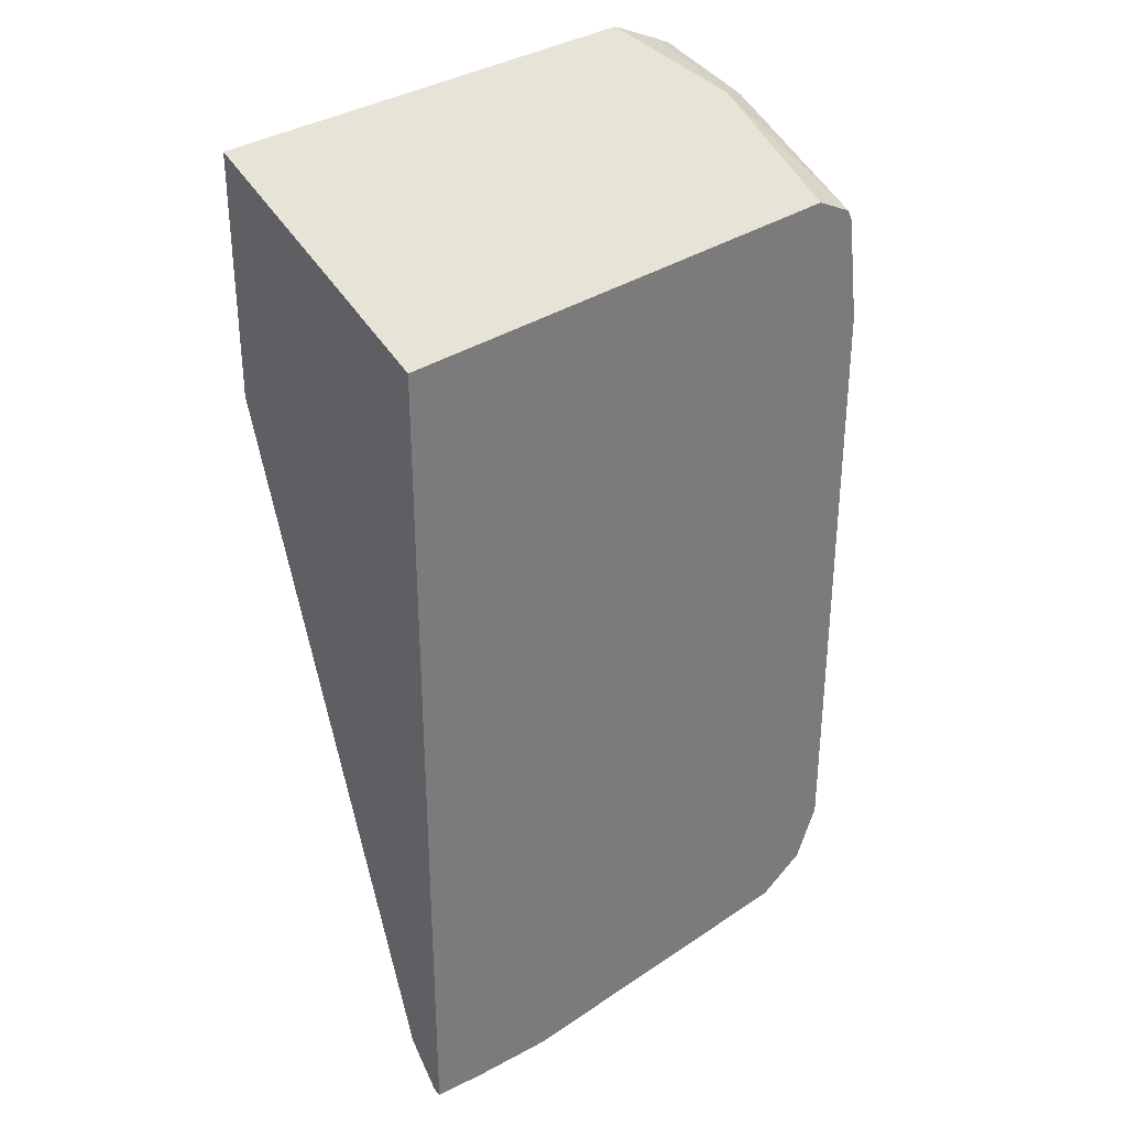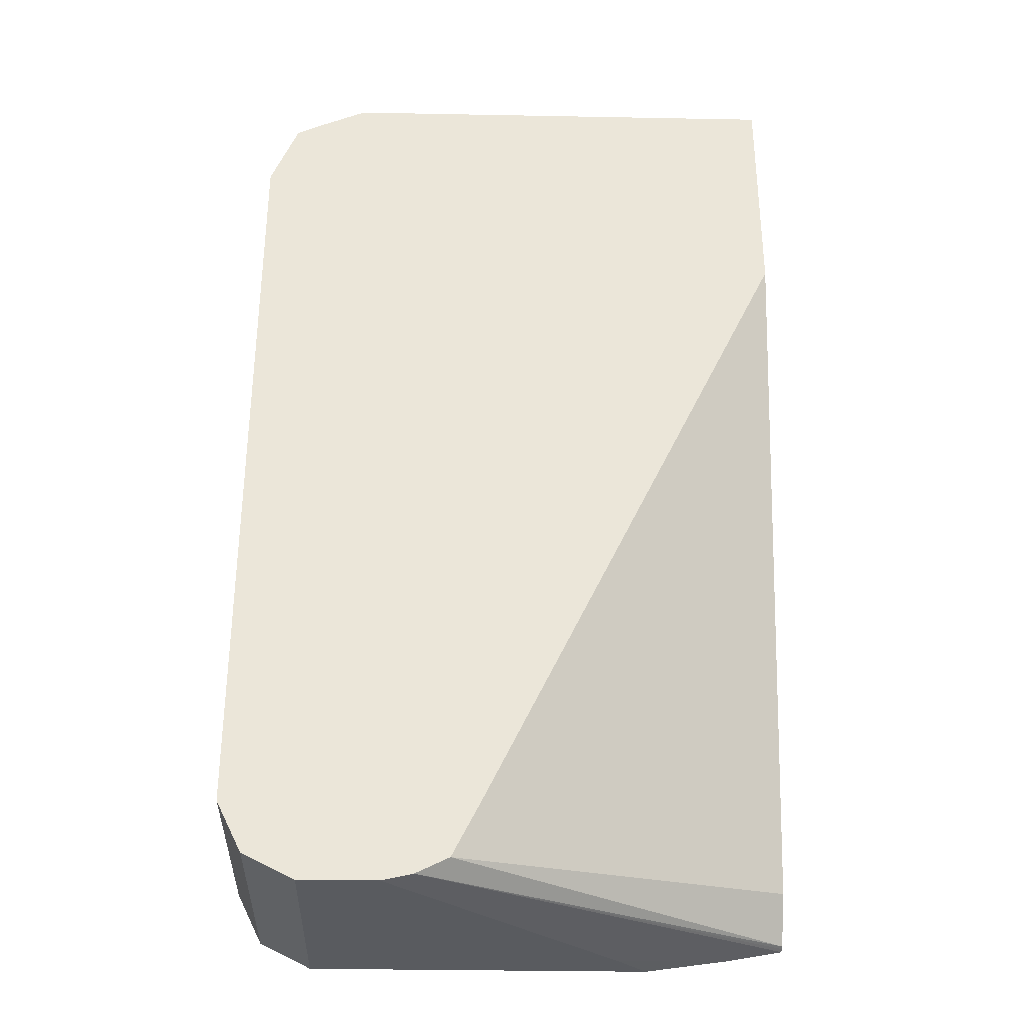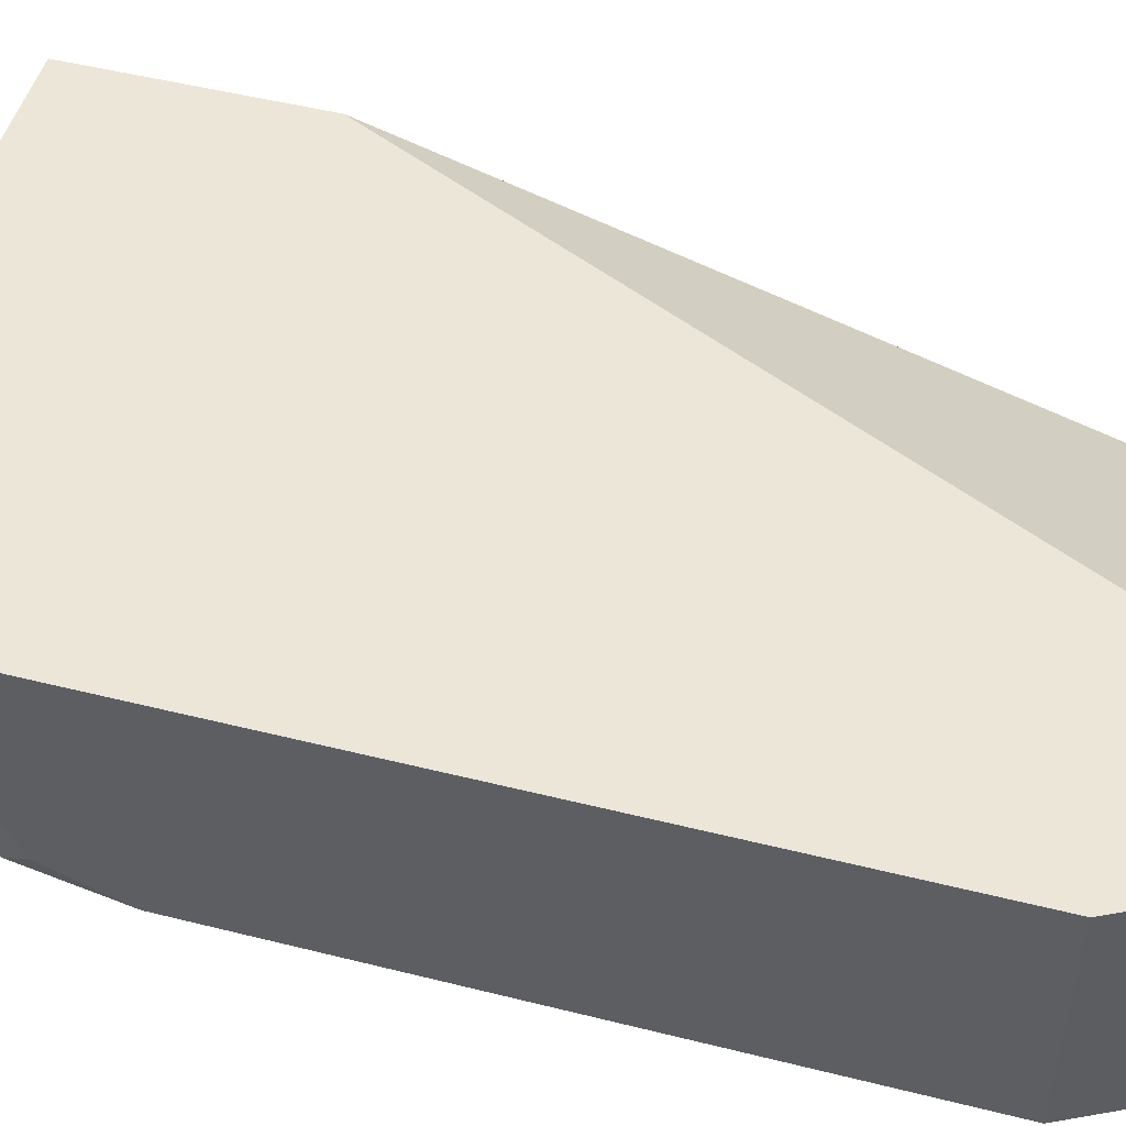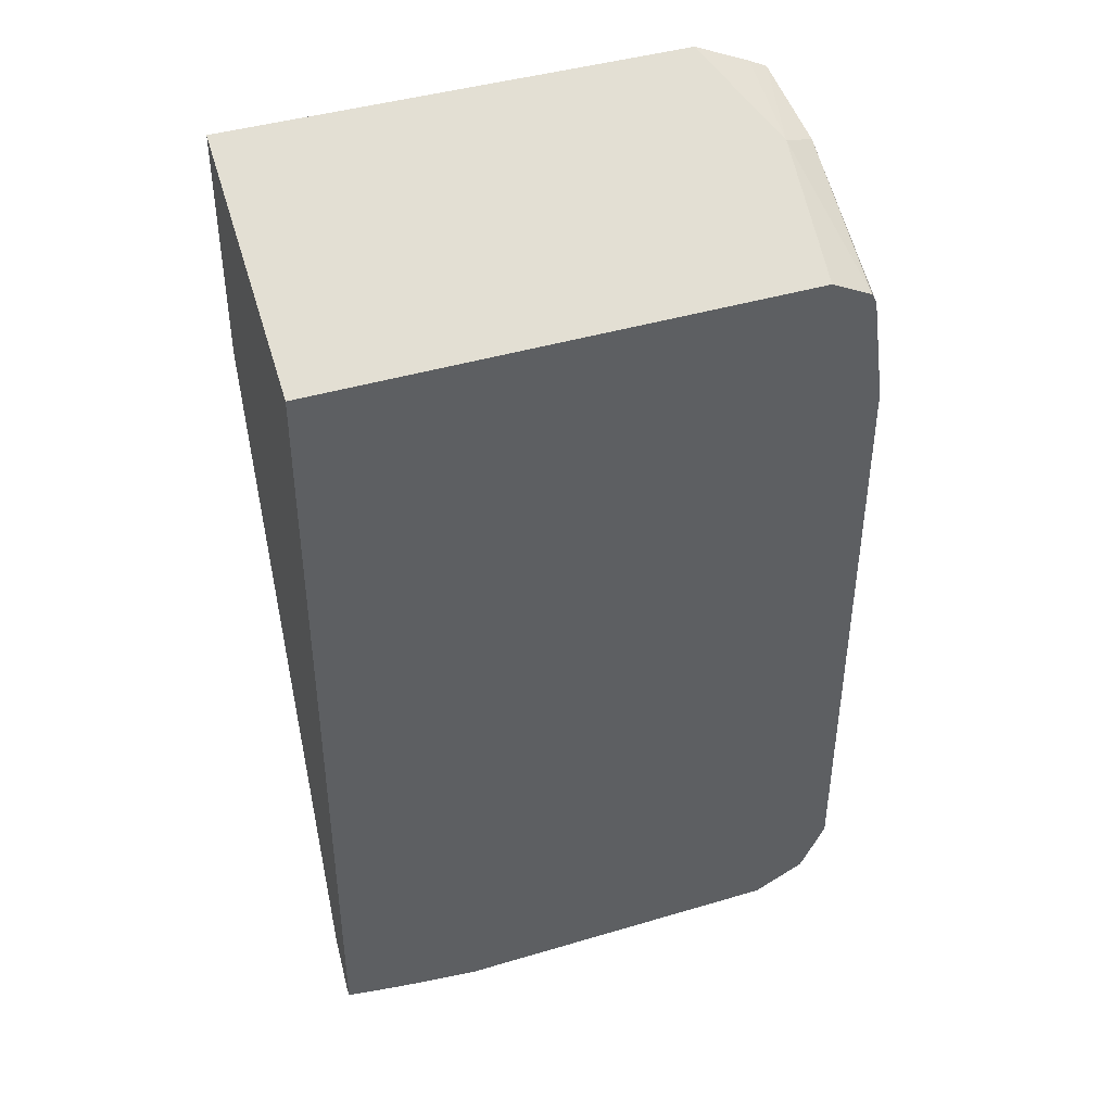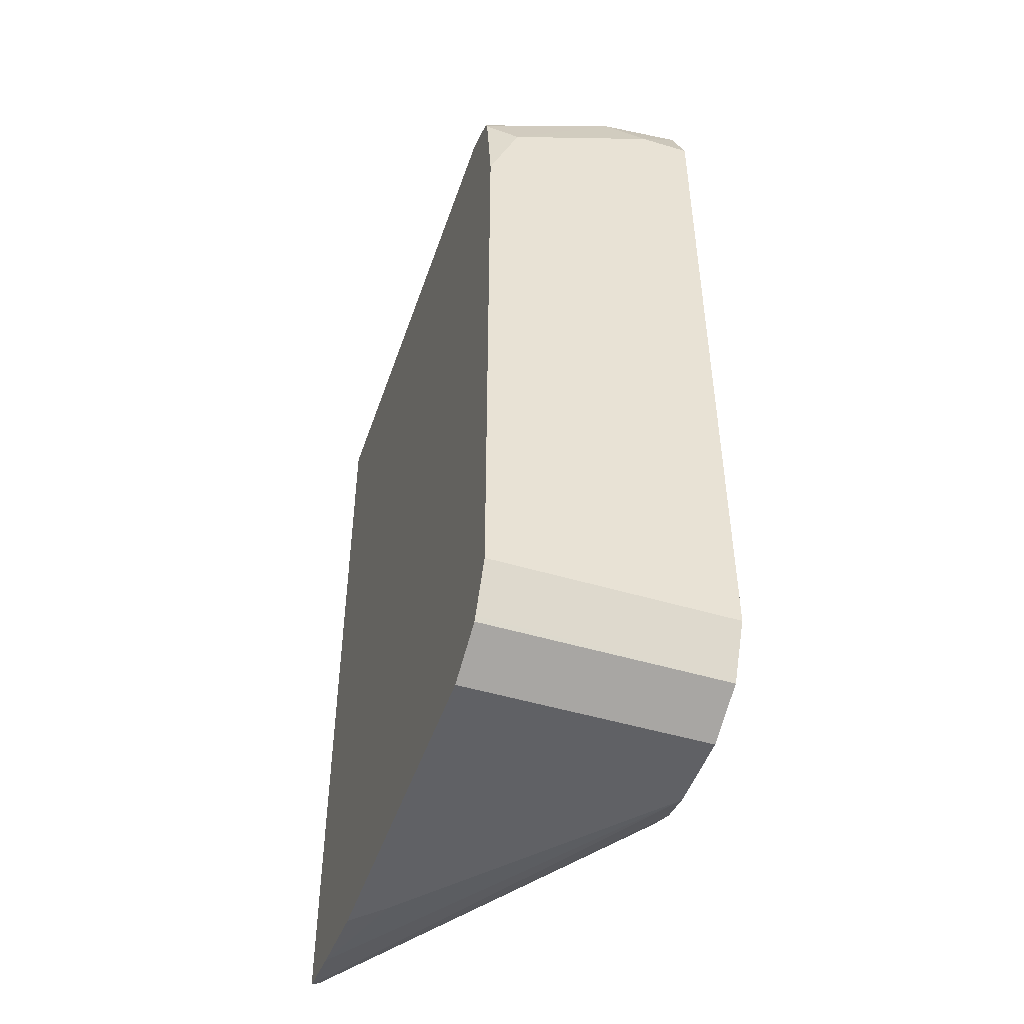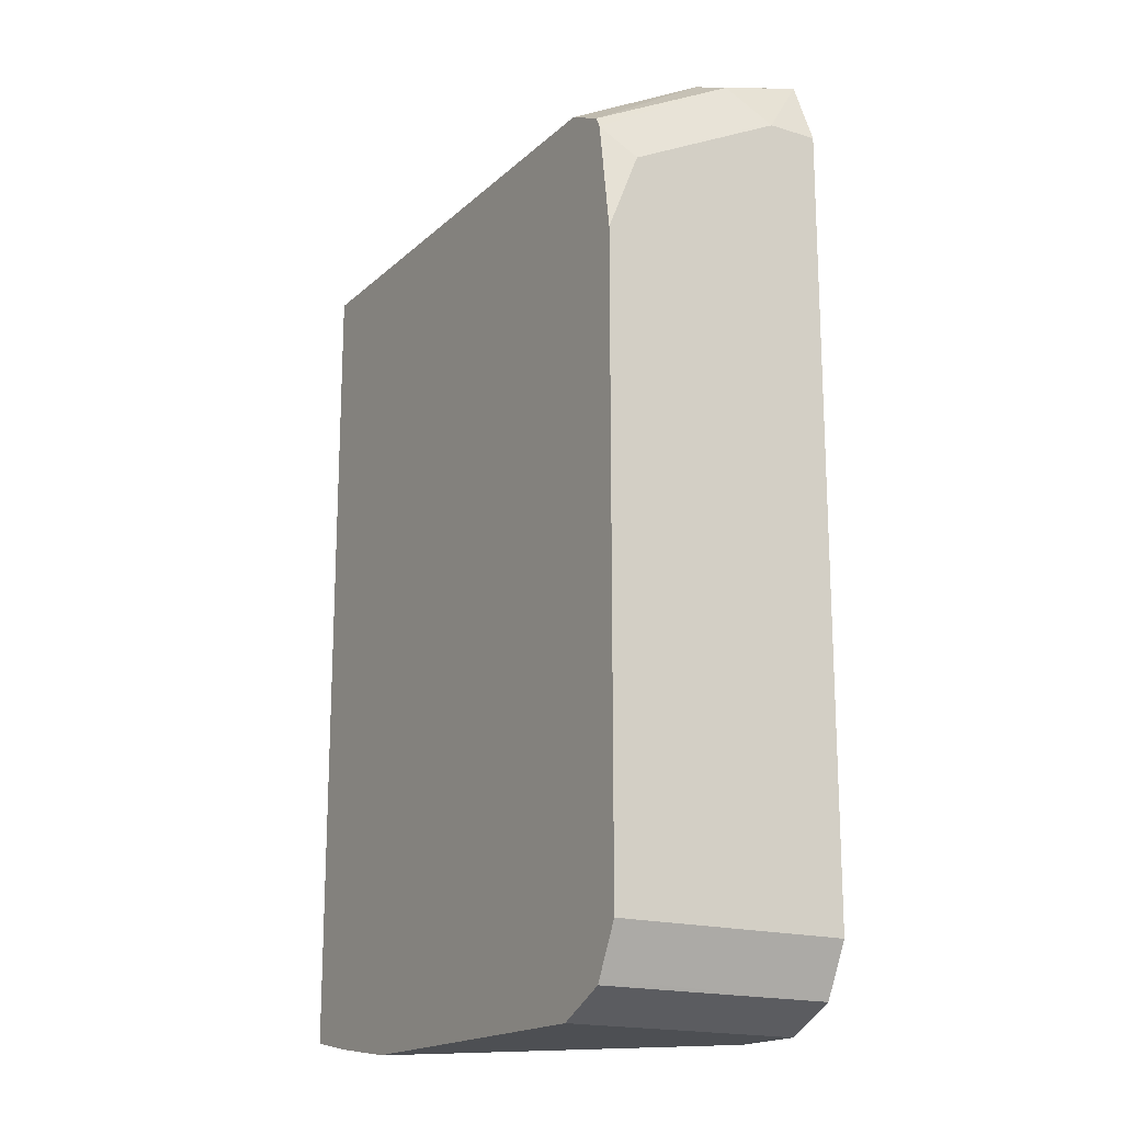
<metadata>
{"format":"obj","ext":"obj","renderer":"f3d","projection":"perspective","resolution":1024,"background":"white","views":[{"elev":32.9,"azim":-42.9,"up":"+Z"},{"elev":-32.6,"azim":178.5,"up":"+Z"},{"elev":49.4,"azim":105.5,"up":"+Y"},{"elev":42.4,"azim":-19.6,"up":"+Z"},{"elev":-48.5,"azim":71.5,"up":"+Z"},{"elev":-17.8,"azim":59.0,"up":"+Z"}]}
</metadata>
<code>
v 0.1446 -0.4703 0.1172
v 0.1446 -0.507 0.09892
v 0.2537 -0.4703 0.1172
v 0.1446 -0.4703 0.06159
v 0.1446 -0.5267 0.08906
v 0.2535 -0.507 0.09892
v 0.2658 -0.4946 0.1051
v 0.2671 -0.4703 0.1113
v 0.2633 -0.5267 0.08906
v 0.2192 -0.4703 -0.09272
v 0.1446 -0.5174 -0.09464
v 0.1446 -0.5267 -0.106
v 0.2736 -0.4915 0.102
v 0.2715 -0.4703 0.1091
v 0.2684 -0.5267 0.08655
v 0.2733 -0.5267 0.08409
v 0.2257 -0.4703 -0.1057
v 0.1446 -0.5249 -0.1052
v 0.1446 -0.5257 -0.1056
v 0.2336 -0.4703 -0.1096
v 0.2411 -0.4703 -0.1113
v 0.1582 -0.5267 -0.1085
v 0.2745 -0.5267 0.08154
v 0.2782 -0.5193 0.07418
v 0.2782 -0.4822 0.09273
v 0.2782 -0.4703 0.09273
v 0.2597 -0.4703 -0.1113
v 0.1855 -0.5193 -0.1113
v 0.1781 -0.5267 -0.1113
v 0.2782 -0.5267 0.05564
v 0.2782 -0.4703 -0.09272
v 0.2597 -0.5267 -0.1113
v 0.272 -0.4703 -0.1051
v 0.2782 -0.5267 -0.09272
v 0.2726 -0.5267 -0.1039
v 0.272 -0.5267 -0.1051
f 13 24 25
f 13 23 24
f 13 16 23
f 12 21 22
f 12 20 21
f 12 19 20
f 10 17 11
f 7 13 14
f 7 16 13
f 7 15 16
f 7 9 15
f 7 14 8
f 13 25 14
f 11 17 18
f 14 25 26
f 23 30 24
f 18 20 19
f 5 15 9
f 31 35 33
f 31 34 35
f 27 36 32
f 27 33 36
f 24 26 25
f 17 20 18
f 24 31 26
f 24 30 34
f 22 28 29
f 21 28 22
f 21 29 28
f 33 35 36
f 21 27 32
f 24 34 31
f 5 16 15
f 21 32 29
f 5 30 23
f 1 4 11
f 1 10 4
f 1 17 10
f 1 20 17
f 1 21 20
f 1 27 21
f 1 11 18
f 1 33 27
f 1 26 31
f 1 14 26
f 1 8 14
f 1 3 8
f 1 2 6
f 5 23 16
f 1 31 33
f 1 18 19
f 1 6 3
f 1 12 5
f 1 19 12
f 5 34 30
f 5 36 35
f 5 32 36
f 5 29 32
f 5 22 29
f 5 12 22
f 5 35 34
f 3 9 7
f 3 6 9
f 3 7 8
f 2 9 6
f 2 5 9
f 4 10 11
f 1 5 2

</code>
